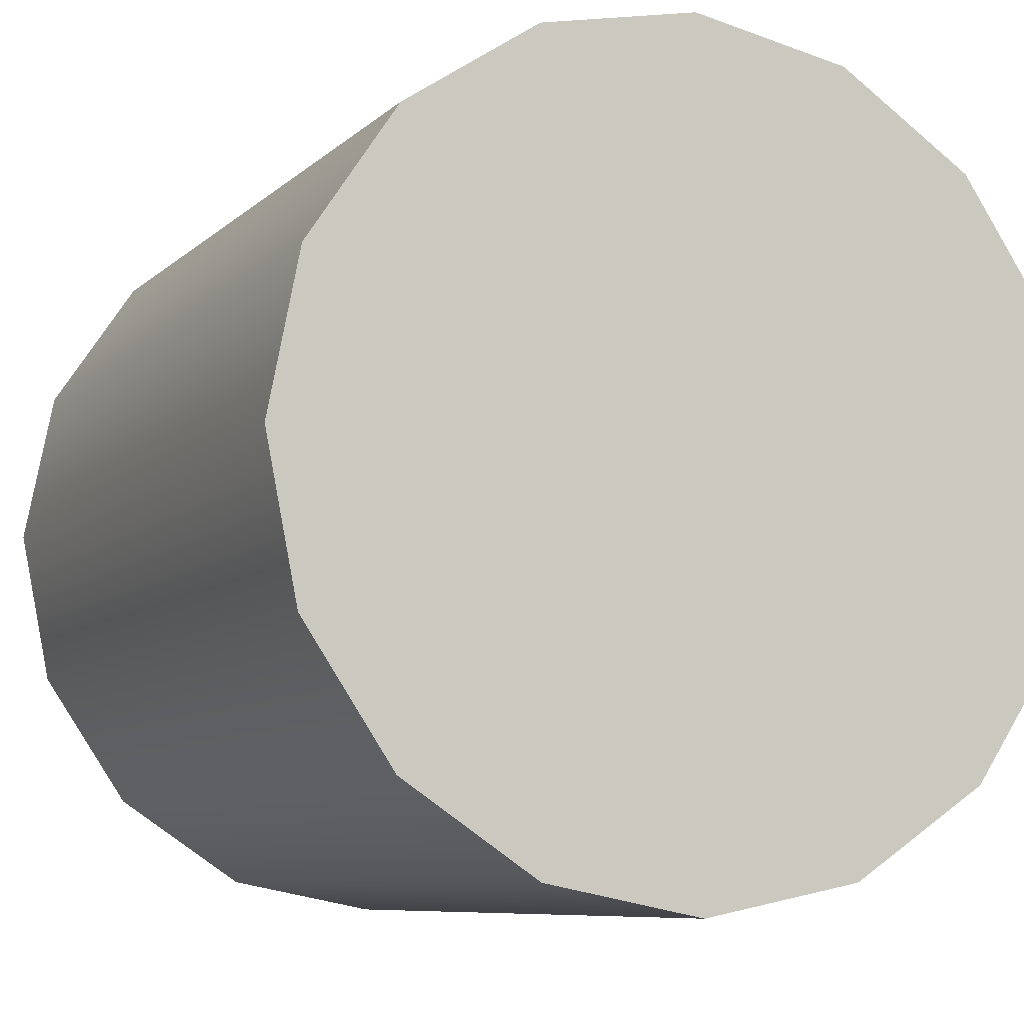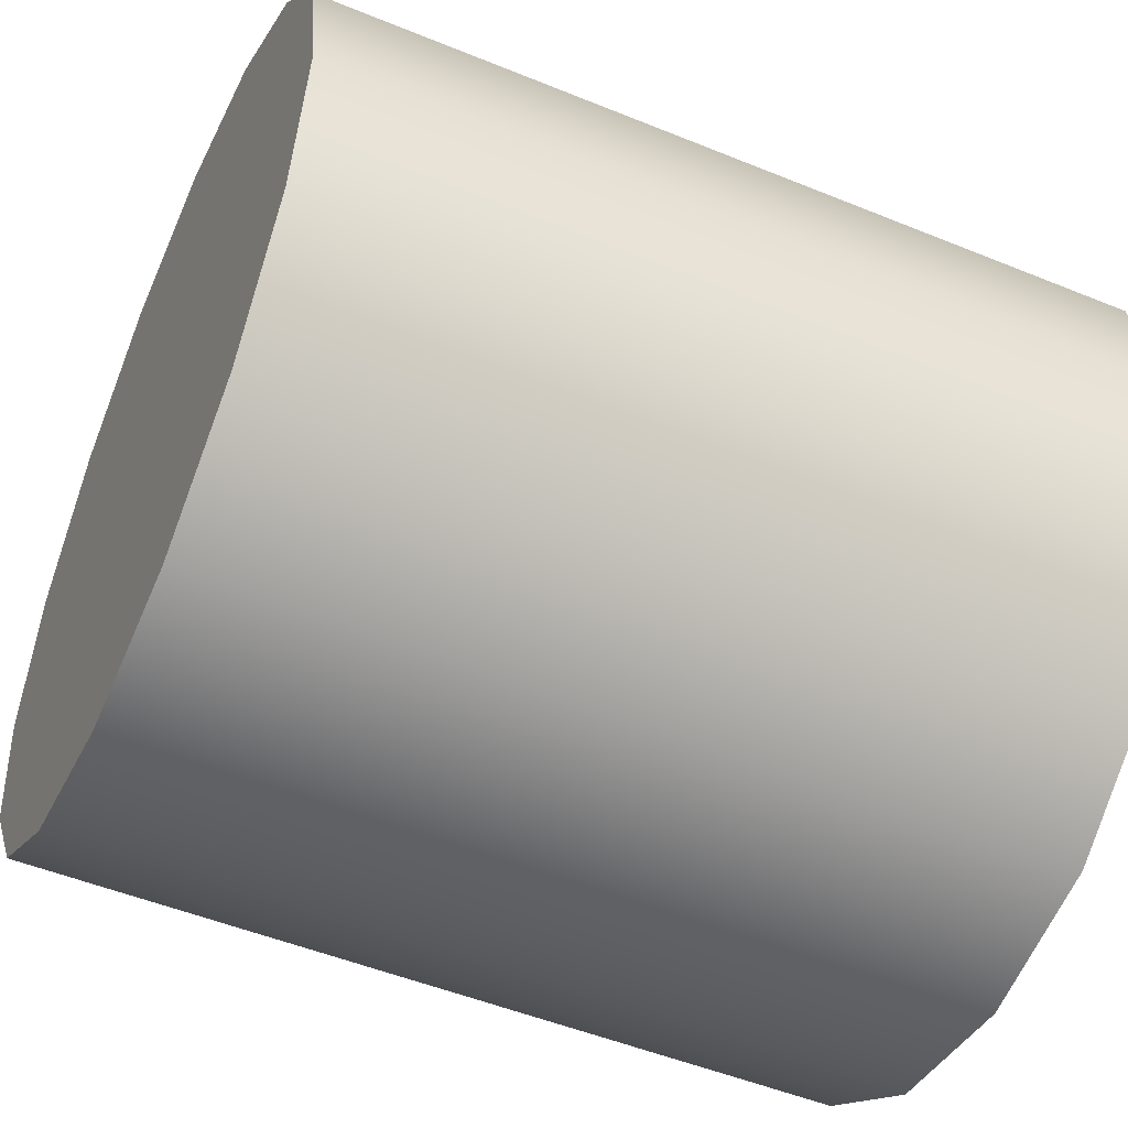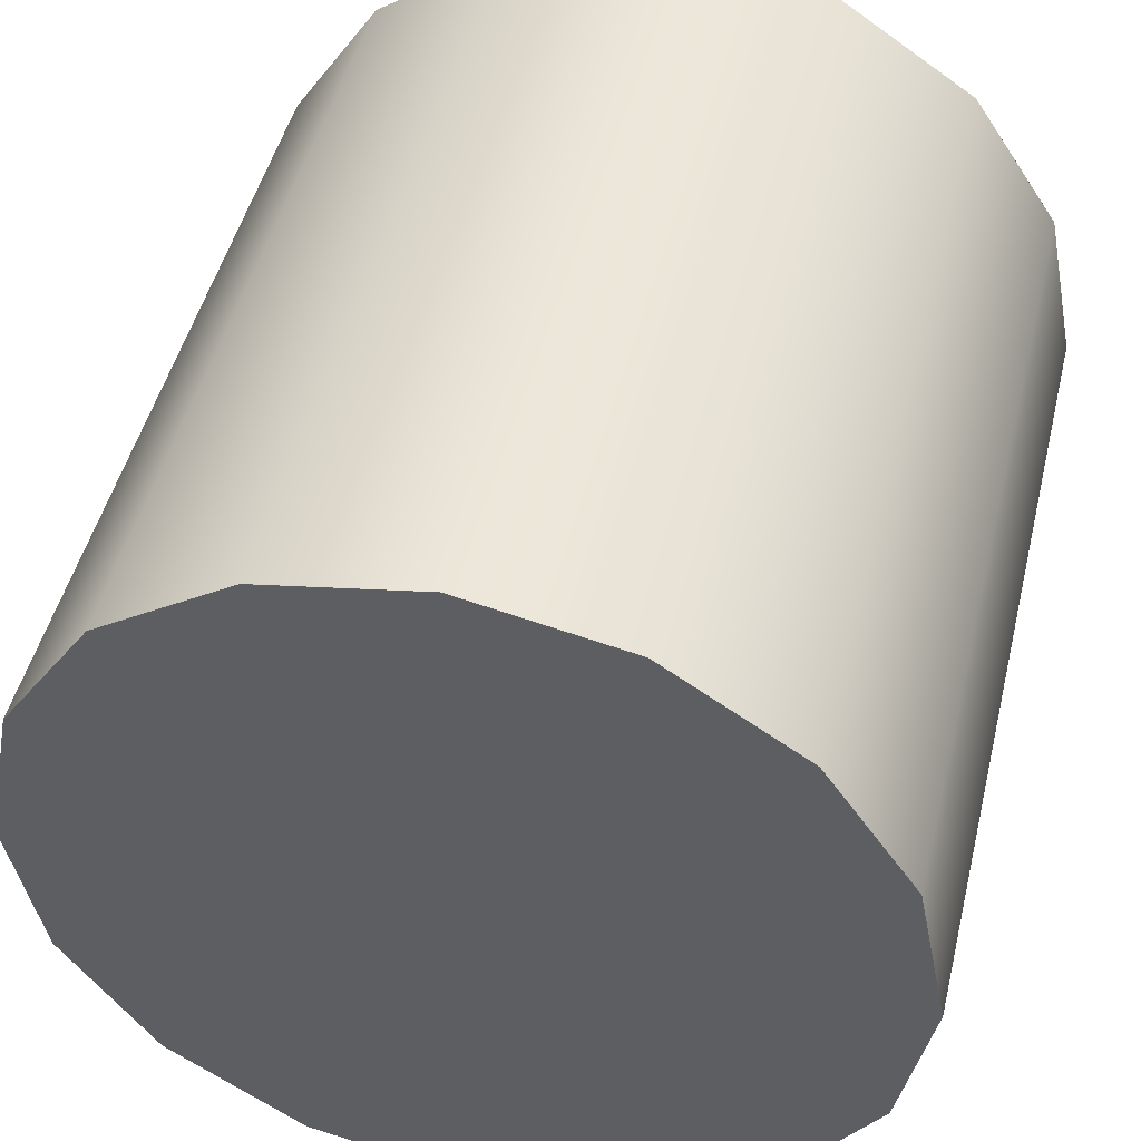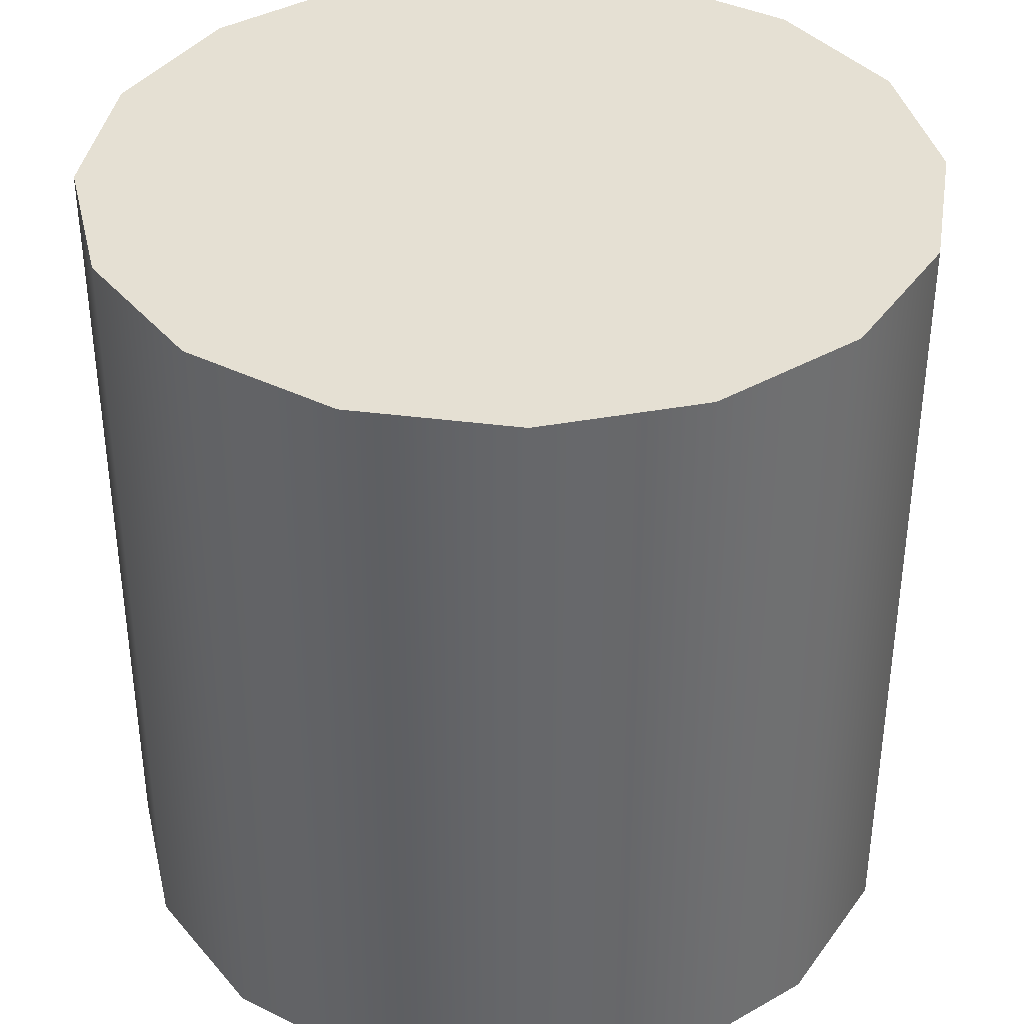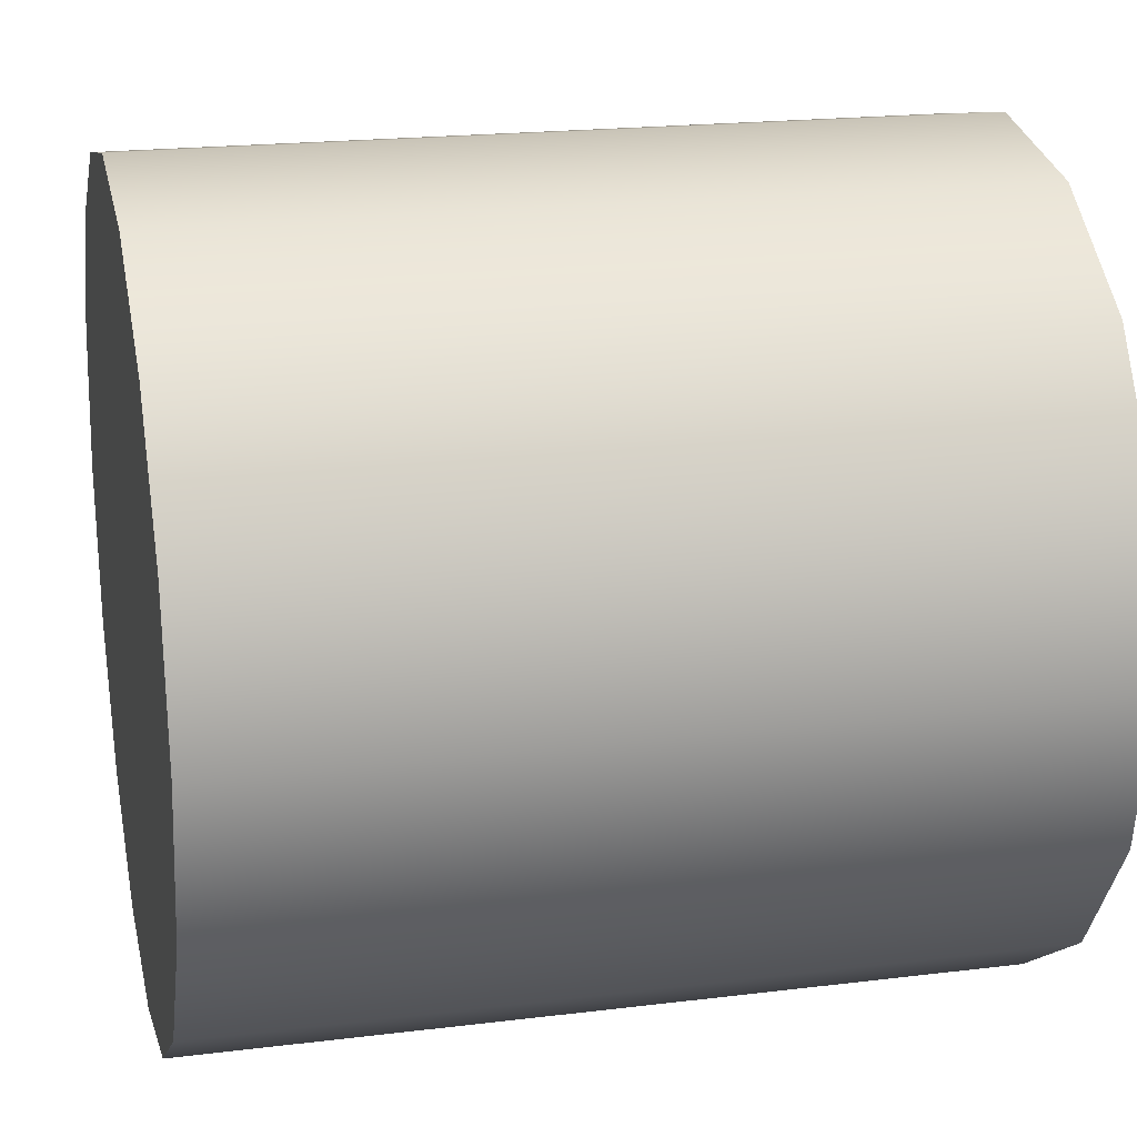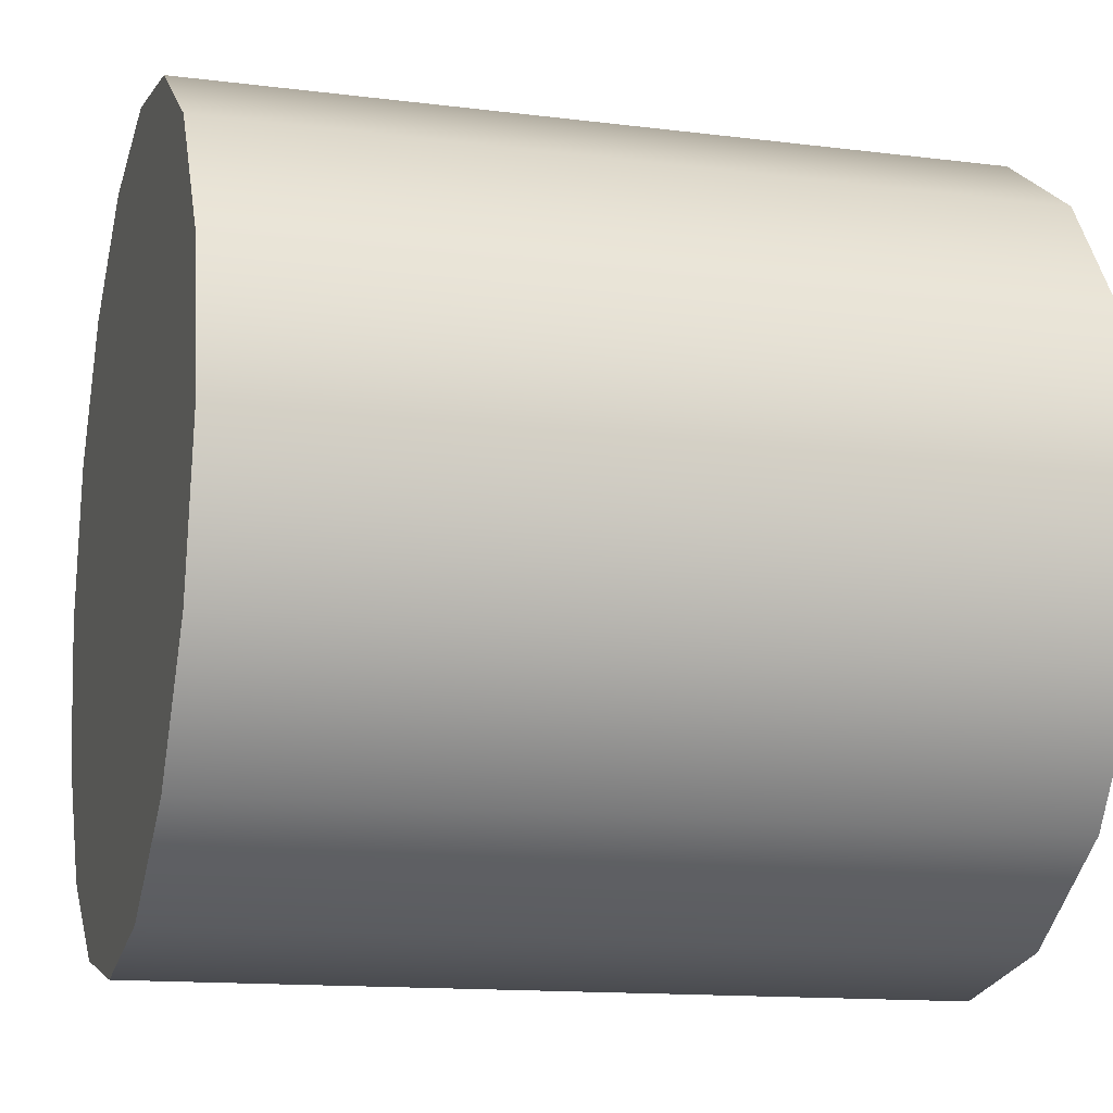
<metadata>
{"format":"obj","ext":"obj","renderer":"f3d","projection":"perspective","resolution":1024,"background":"white","views":[{"elev":-7.9,"azim":155.7,"up":"+Z"},{"elev":-50.6,"azim":-114.1,"up":"+Z"},{"elev":47.5,"azim":-166.5,"up":"+Z"},{"elev":38.1,"azim":-91.9,"up":"+Y"},{"elev":19.8,"azim":77.1,"up":"+Z"},{"elev":-13.6,"azim":74.2,"up":"+Z"}]}
</metadata>
<code>
g Converted object 0
v 5.015 -9.997 -1e-06
v 4.633 -9.997 1.92
v -0.002876 -9.997 -1e-06
v 5.015 0.004683 -1e-06
v -0.002876 0.004683 -1e-06
v 4.633 0.004683 1.92
v 3.545 -9.997 3.548
v 3.545 0.004683 3.548
v 1.917 -9.997 4.636
v 1.917 0.004683 4.636
v -0.002876 -9.997 5.018
v -0.002876 0.004683 5.018
v -1.923 -9.997 4.636
v -1.923 0.004683 4.636
v -3.551 -9.997 3.548
v -3.551 0.004683 3.548
v -4.639 -9.997 1.92
v -4.639 0.004683 1.92
v -5.021 -9.997 -1e-06
v -5.021 0.004683 -1e-06
v -4.639 -9.997 -1.92
v -4.639 0.004683 -1.92
v -3.551 -9.997 -3.548
v -3.551 0.004683 -3.548
v -1.923 -9.997 -4.636
v -1.923 0.004683 -4.636
v -0.002876 -9.997 -5.018
v -0.002876 0.004683 -5.018
v 1.917 -9.997 -4.636
v 1.917 0.004683 -4.636
v 3.545 -9.997 -3.548
v 3.545 0.004683 -3.548
v 4.633 -9.997 -1.92
v 4.633 0.004683 -1.92
v 5.015 -9.997 -1e-06
v 5.015 0.004683 -1e-06
v 4.633 -9.997 1.92
v 4.633 0.004683 1.92
v 3.545 0.004683 3.548
v 3.545 -9.997 3.548
v 1.917 -9.997 4.636
v 1.917 0.004683 4.636
v -0.002876 0.004683 5.018
v -0.002876 -9.997 5.018
v -1.923 -9.997 4.636
v -1.923 0.004683 4.636
v -3.551 0.004683 3.548
v -3.551 -9.997 3.548
v -4.639 -9.997 1.92
v -4.639 0.004683 1.92
v -5.021 0.004683 -1e-06
v -5.021 -9.997 -1e-06
v -4.639 -9.997 -1.92
v -4.639 0.004683 -1.92
v -3.551 0.004683 -3.548
v -3.551 -9.997 -3.548
v -1.923 -9.997 -4.636
v -1.923 0.004683 -4.636
v -0.002876 0.004683 -5.018
v -0.002876 -9.997 -5.018
v 1.917 -9.997 -4.636
v 1.917 0.004683 -4.636
v 3.545 0.004683 -3.548
v 3.545 -9.997 -3.548
v 4.633 -9.997 -1.92
v 4.633 0.004683 -1.92
f 1 2 3
f 4 5 6
f 2 7 3
f 6 5 8
f 7 9 3
f 8 5 10
f 9 11 3
f 10 5 12
f 11 13 3
f 12 5 14
f 13 15 3
f 14 5 16
f 15 17 3
f 16 5 18
f 17 19 3
f 18 5 20
f 19 21 3
f 20 5 22
f 21 23 3
f 22 5 24
f 23 25 3
f 24 5 26
f 25 27 3
f 26 5 28
f 27 29 3
f 28 5 30
f 29 31 3
f 30 5 32
f 31 33 3
f 32 5 34
f 33 1 3
f 34 5 4
f 35 36 37
f 36 38 37
f 37 38 39
f 37 39 40
f 40 39 41
f 39 42 41
f 41 42 43
f 41 43 44
f 44 43 45
f 43 46 45
f 45 46 47
f 45 47 48
f 48 47 49
f 47 50 49
f 49 50 51
f 49 51 52
f 52 51 53
f 51 54 53
f 53 54 55
f 53 55 56
f 56 55 57
f 55 58 57
f 57 58 59
f 57 59 60
f 60 59 61
f 59 62 61
f 61 62 63
f 61 63 64
f 64 63 65
f 63 66 65
f 65 66 36
f 65 36 35

</code>
